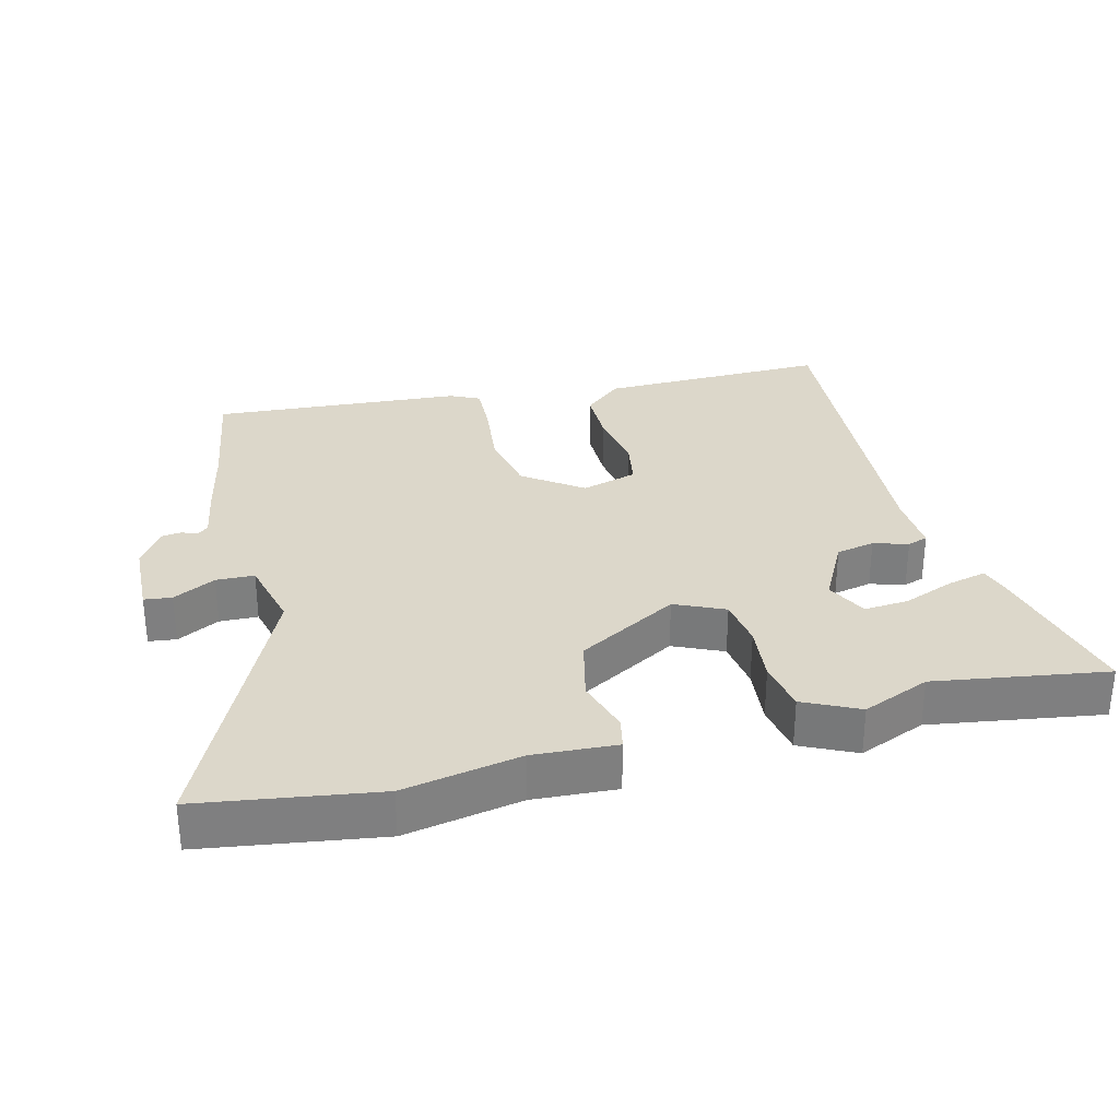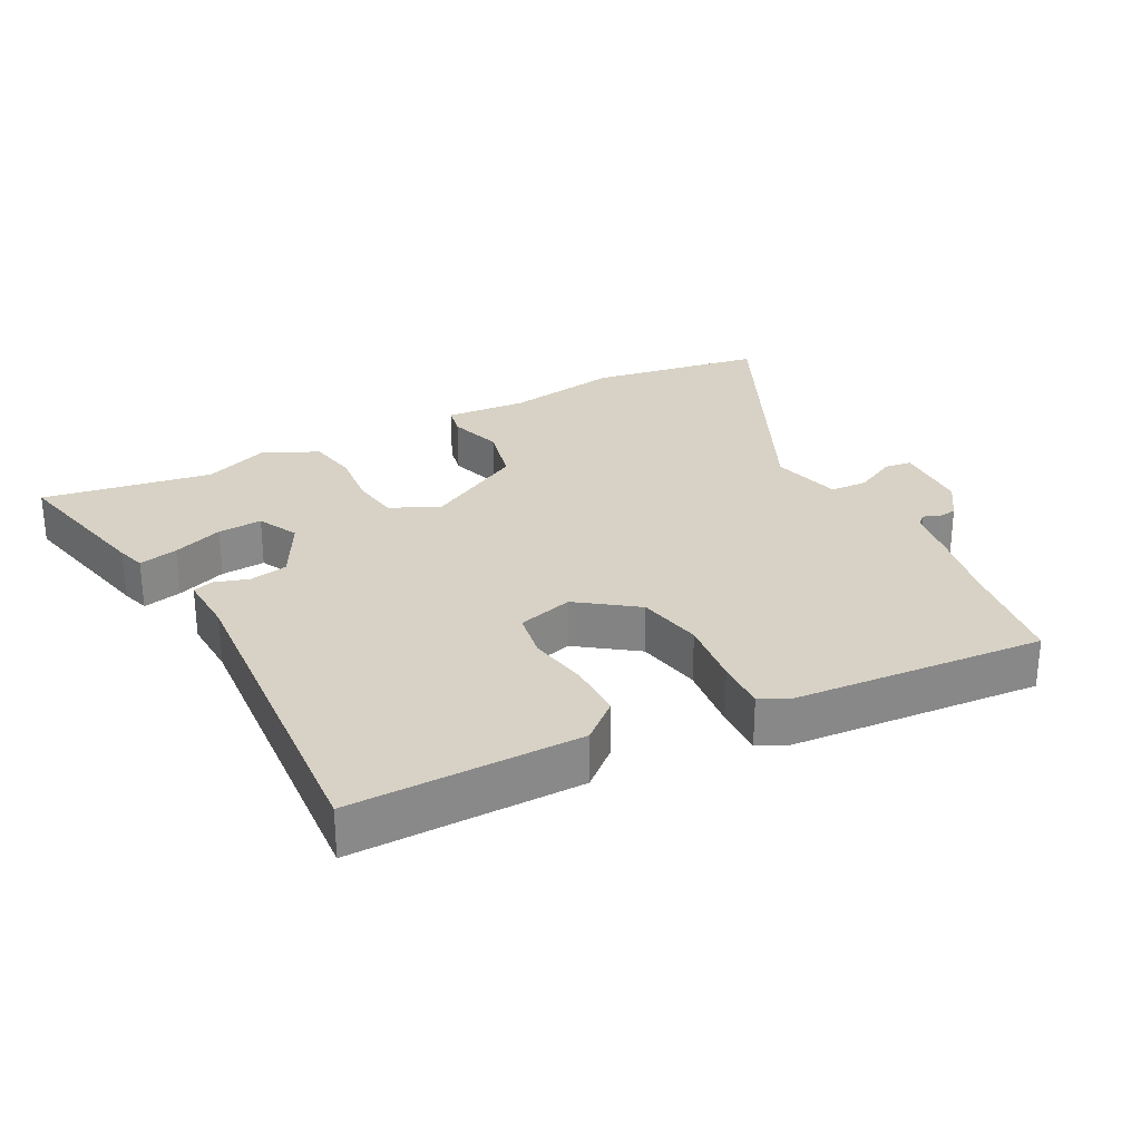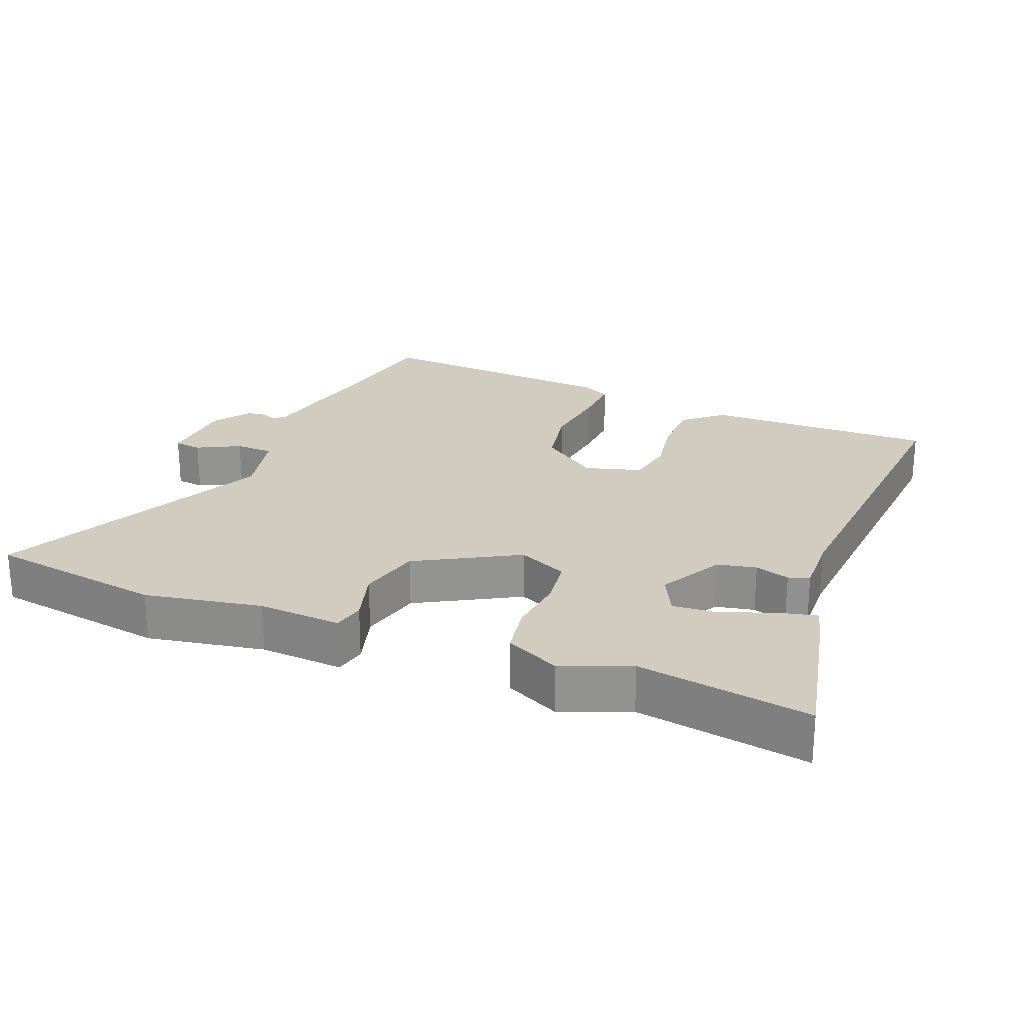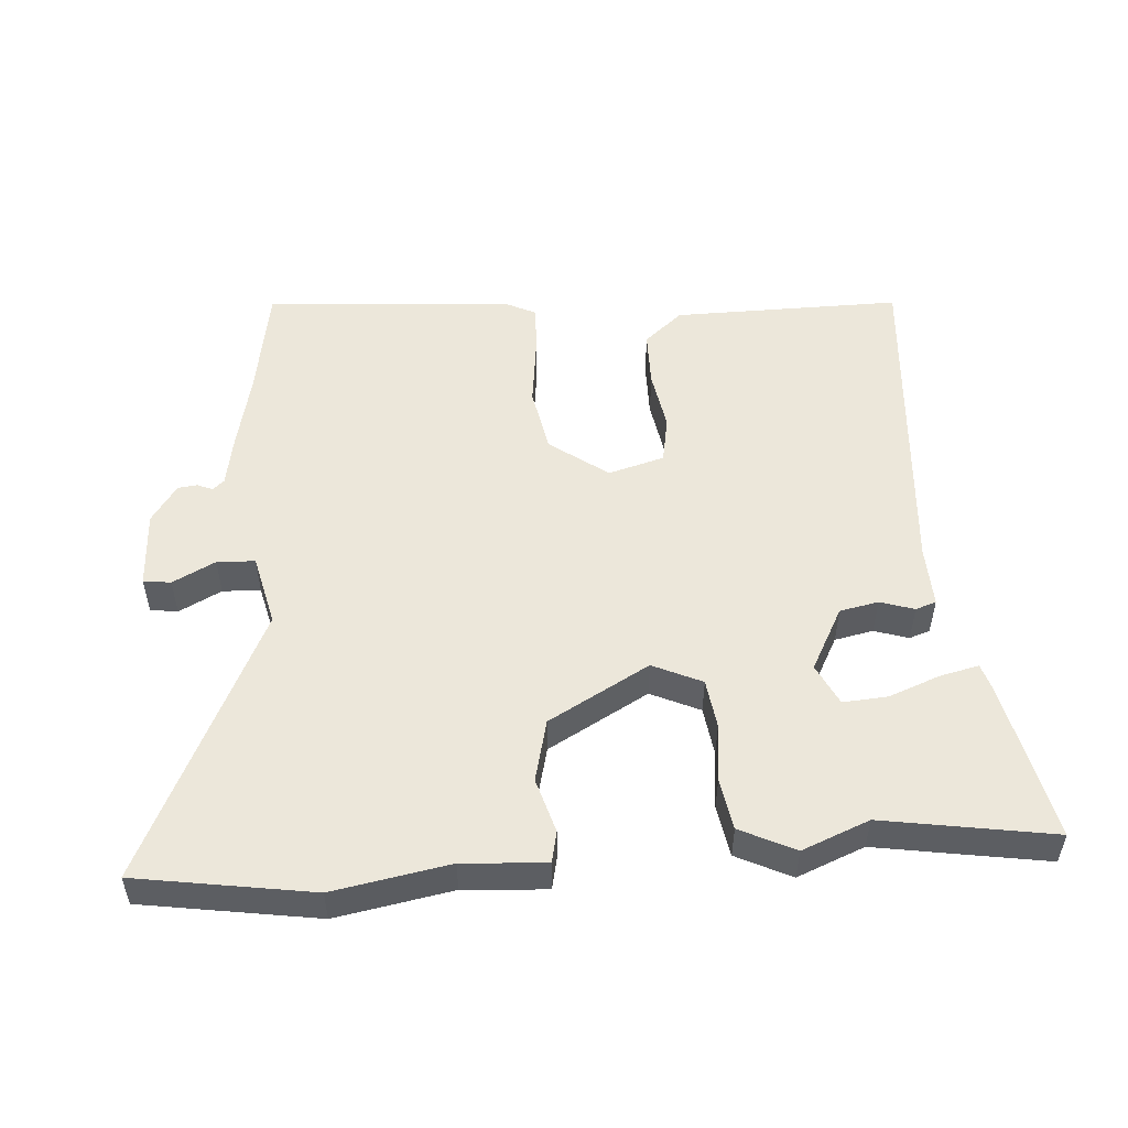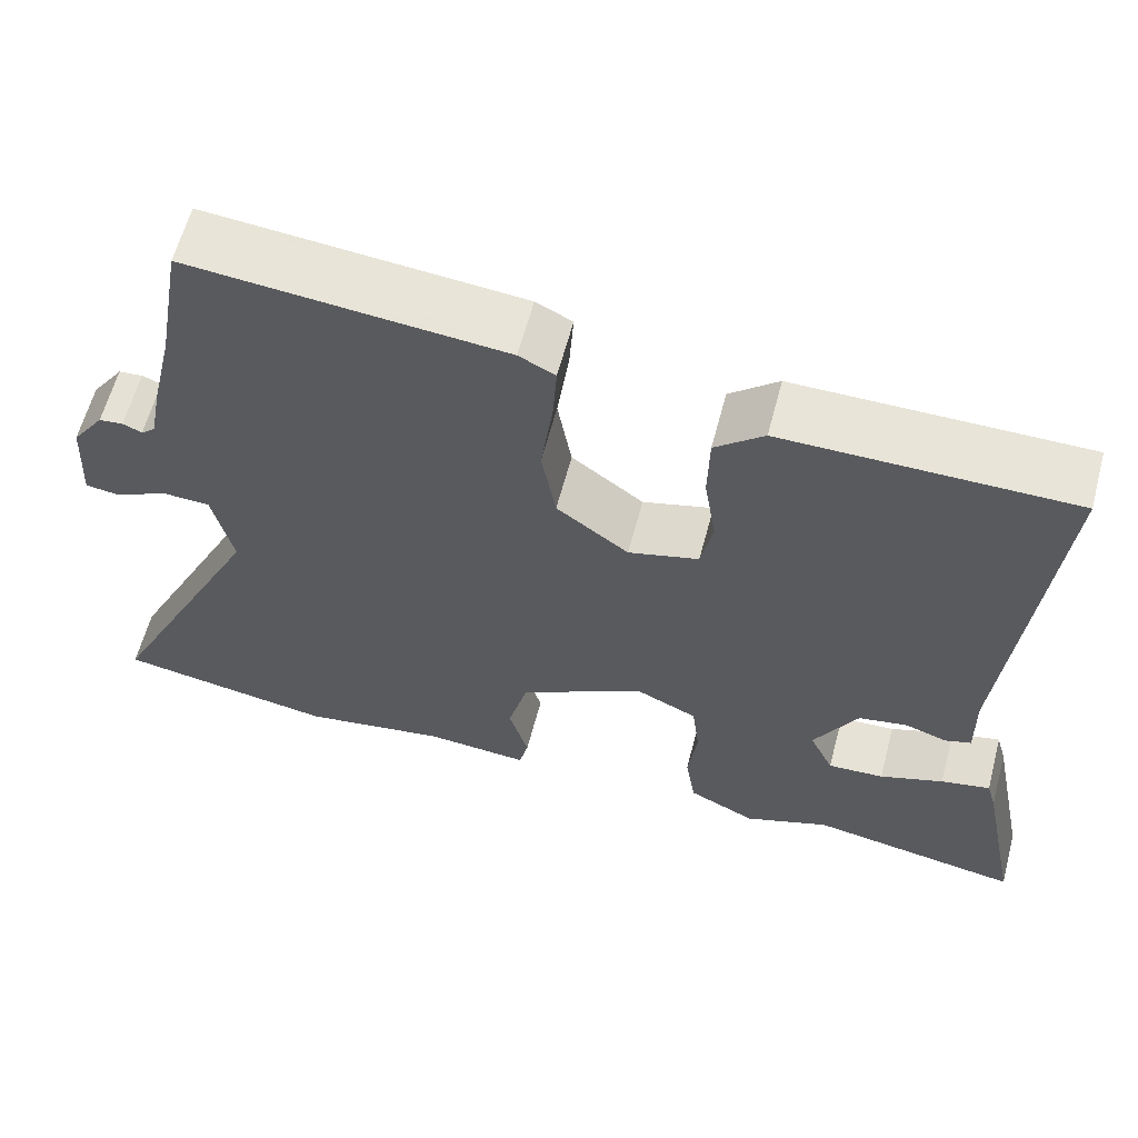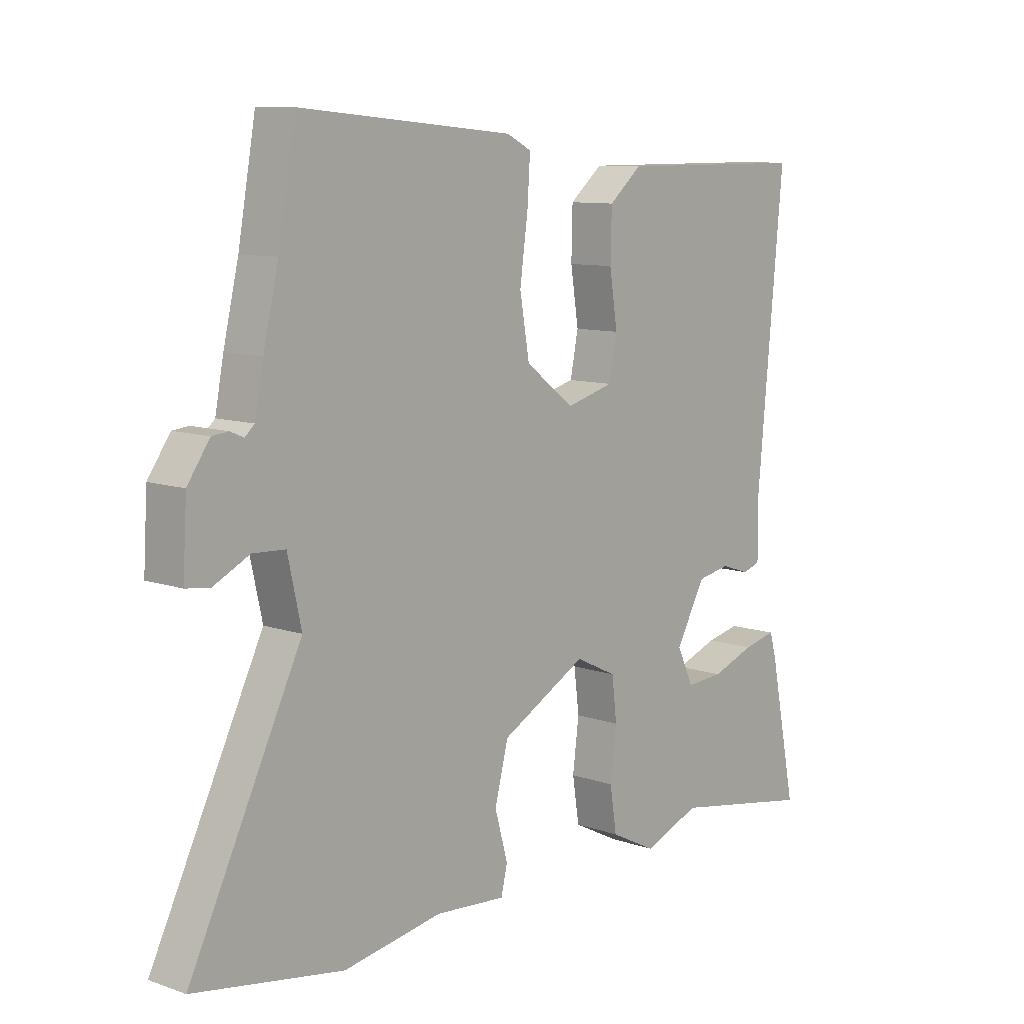
<metadata>
{"format":"obj","ext":"obj","renderer":"f3d","projection":"perspective","resolution":1024,"background":"white","views":[{"elev":30.7,"azim":164.5,"up":"+Y"},{"elev":27.5,"azim":-28.7,"up":"+Y"},{"elev":23.8,"azim":-159.0,"up":"+Y"},{"elev":52.0,"azim":175.1,"up":"+Y"},{"elev":61.4,"azim":-165.2,"up":"+Z"},{"elev":9.8,"azim":131.5,"up":"+Z"}]}
</metadata>
<code>
v -0.301 0.07 -0.465
v -0.555 0.07 -0.51
v -0.507 0.07 -0.273
v -0.495 0.07 -0.23
v -0.436 0.07 -0.243
v -0.36 0.07 -0.271
v -0.293 0.07 -0.275
v -0.264 0.07 -0.213
v -0.316 0.07 -0.119
v -0.374 0.07 -0.108
v -0.425 0.07 -0.125
v -0.456 0.07 -0.115
v -0.454 0.07 -0.023
v -0.501 0.07 0.484
v -0.158 0.07 0.485
v -0.1 0.07 0.436
v -0.098 0.07 0.351
v -0.112 0.07 0.26
v -0.098 0.07 0.189
v -0.014 0.07 0.166
v 0.072 0.07 0.231
v 0.089 0.07 0.33
v 0.075 0.07 0.433
v 0.07 0.07 0.51
v 0.113 0.07 0.532
v 0.488 0.07 0.566
v 0.519 0.07 0.393
v 0.546 0.07 0.278
v 0.561 0.07 0.2
v 0.578 0.07 0.185
v 0.601 0.07 0.195
v 0.63 0.07 0.192
v 0.669 0.07 0.136
v 0.676 0.07 0.02
v 0.635 0.07 0.014
v 0.571 0.07 0.046
v 0.514 0.07 0.043
v 0.49 0.07 -0.065
v 0.687 0.07 -0.468
v 0.425 0.07 -0.513
v 0.251 0.07 -0.484
v 0.127 0.07 -0.494
v 0.116 0.07 -0.447
v 0.139 0.07 -0.365
v 0.115 0.07 -0.272
v -0.036 0.07 -0.19
v -0.109 0.07 -0.225
v -0.118 0.07 -0.299
v -0.107 0.07 -0.386
v -0.119 0.07 -0.463
v -0.2 0.07 -0.504
v -0.301 0 -0.465
v -0.555 0 -0.51
v -0.507 0 -0.273
v -0.495 0 -0.23
v -0.436 0 -0.243
v -0.36 0 -0.271
v -0.293 0 -0.275
v -0.264 0 -0.213
v -0.316 0 -0.119
v -0.374 0 -0.108
v -0.425 0 -0.125
v -0.456 0 -0.115
v -0.454 0 -0.023
v -0.501 0 0.484
v -0.158 0 0.485
v -0.1 0 0.436
v -0.098 0 0.351
v -0.112 0 0.26
v -0.098 0 0.189
v -0.014 0 0.166
v 0.072 0 0.231
v 0.089 0 0.33
v 0.075 0 0.433
v 0.07 0 0.51
v 0.113 0 0.532
v 0.488 0 0.566
v 0.519 0 0.393
v 0.546 0 0.278
v 0.561 0 0.2
v 0.578 0 0.185
v 0.601 0 0.195
v 0.63 0 0.192
v 0.669 0 0.136
v 0.676 0 0.02
v 0.635 0 0.014
v 0.571 0 0.046
v 0.514 0 0.043
v 0.49 0 -0.065
v 0.687 0 -0.468
v 0.425 0 -0.513
v 0.251 0 -0.484
v 0.127 0 -0.494
v 0.116 0 -0.447
v 0.139 0 -0.365
v 0.115 0 -0.272
v -0.036 0 -0.19
v -0.109 0 -0.225
v -0.118 0 -0.299
v -0.107 0 -0.386
v -0.119 0 -0.463
v -0.2 0 -0.504
f 48 49 50 51
f 47 48 51 1
f 41 42 43 44
f 41 44 45
f 38 39 40 41
f 37 38 41 45
f 33 34 35 36
f 33 36 37
f 30 31 32 33
f 30 33 37
f 29 30 37 45
f 27 28 29 45
f 22 23 24 25
f 22 25 26 27
f 15 16 17 18
f 13 14 15 18
f 13 18 19
f 10 11 12 13
f 9 10 13 19
f 8 9 19 20
f 3 4 5 6
f 3 6 7
f 2 3 7
f 47 1 2 7
f 46 47 7 8
f 27 45 46
f 21 22 27
f 21 27 46
f 8 20 21 46
f 102 101 100 99
f 52 102 99 98
f 95 94 93 92
f 96 95 92
f 92 91 90 89
f 96 92 89 88
f 87 86 85 84
f 88 87 84
f 84 83 82 81
f 88 84 81
f 96 88 81 80
f 96 80 79 78
f 76 75 74 73
f 78 77 76 73
f 69 68 67 66
f 69 66 65 64
f 70 69 64
f 64 63 62 61
f 70 64 61 60
f 71 70 60 59
f 57 56 55 54
f 58 57 54
f 58 54 53
f 58 53 52 98
f 59 58 98 97
f 97 96 78
f 78 73 72
f 97 78 72
f 97 72 71 59
f 1 52 53 2
f 2 53 54 3
f 3 54 55 4
f 4 55 56 5
f 5 56 57 6
f 6 57 58 7
f 7 58 59 8
f 8 59 60 9
f 9 60 61 10
f 10 61 62 11
f 11 62 63 12
f 12 63 64 13
f 13 64 65 14
f 14 65 66 15
f 15 66 67 16
f 16 67 68 17
f 17 68 69 18
f 18 69 70 19
f 19 70 71 20
f 20 71 72 21
f 21 72 73 22
f 22 73 74 23
f 23 74 75 24
f 24 75 76 25
f 25 76 77 26
f 26 77 78 27
f 27 78 79 28
f 28 79 80 29
f 29 80 81 30
f 30 81 82 31
f 31 82 83 32
f 32 83 84 33
f 33 84 85 34
f 34 85 86 35
f 35 86 87 36
f 36 87 88 37
f 37 88 89 38
f 38 89 90 39
f 39 90 91 40
f 40 91 92 41
f 41 92 93 42
f 42 93 94 43
f 43 94 95 44
f 44 95 96 45
f 45 96 97 46
f 46 97 98 47
f 47 98 99 48
f 48 99 100 49
f 49 100 101 50
f 50 101 102 51
f 51 102 52 1

</code>
